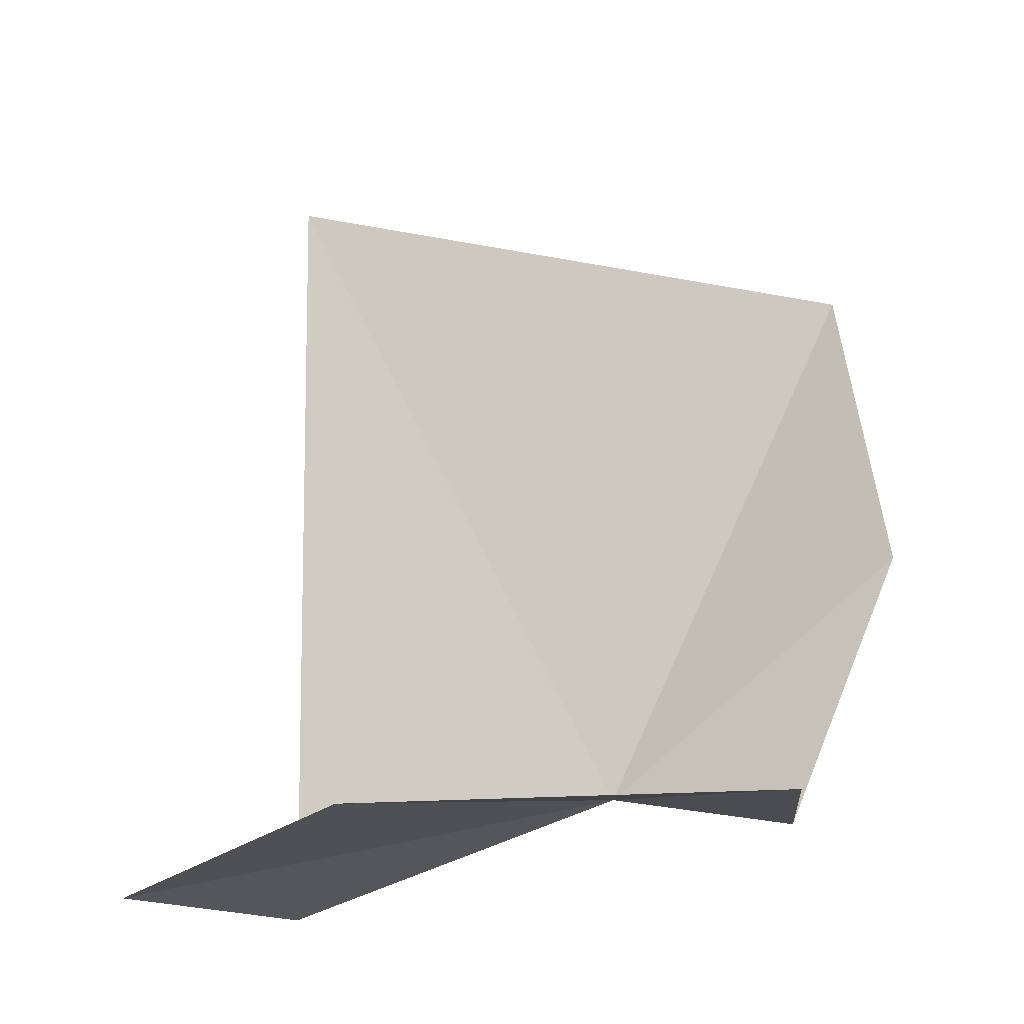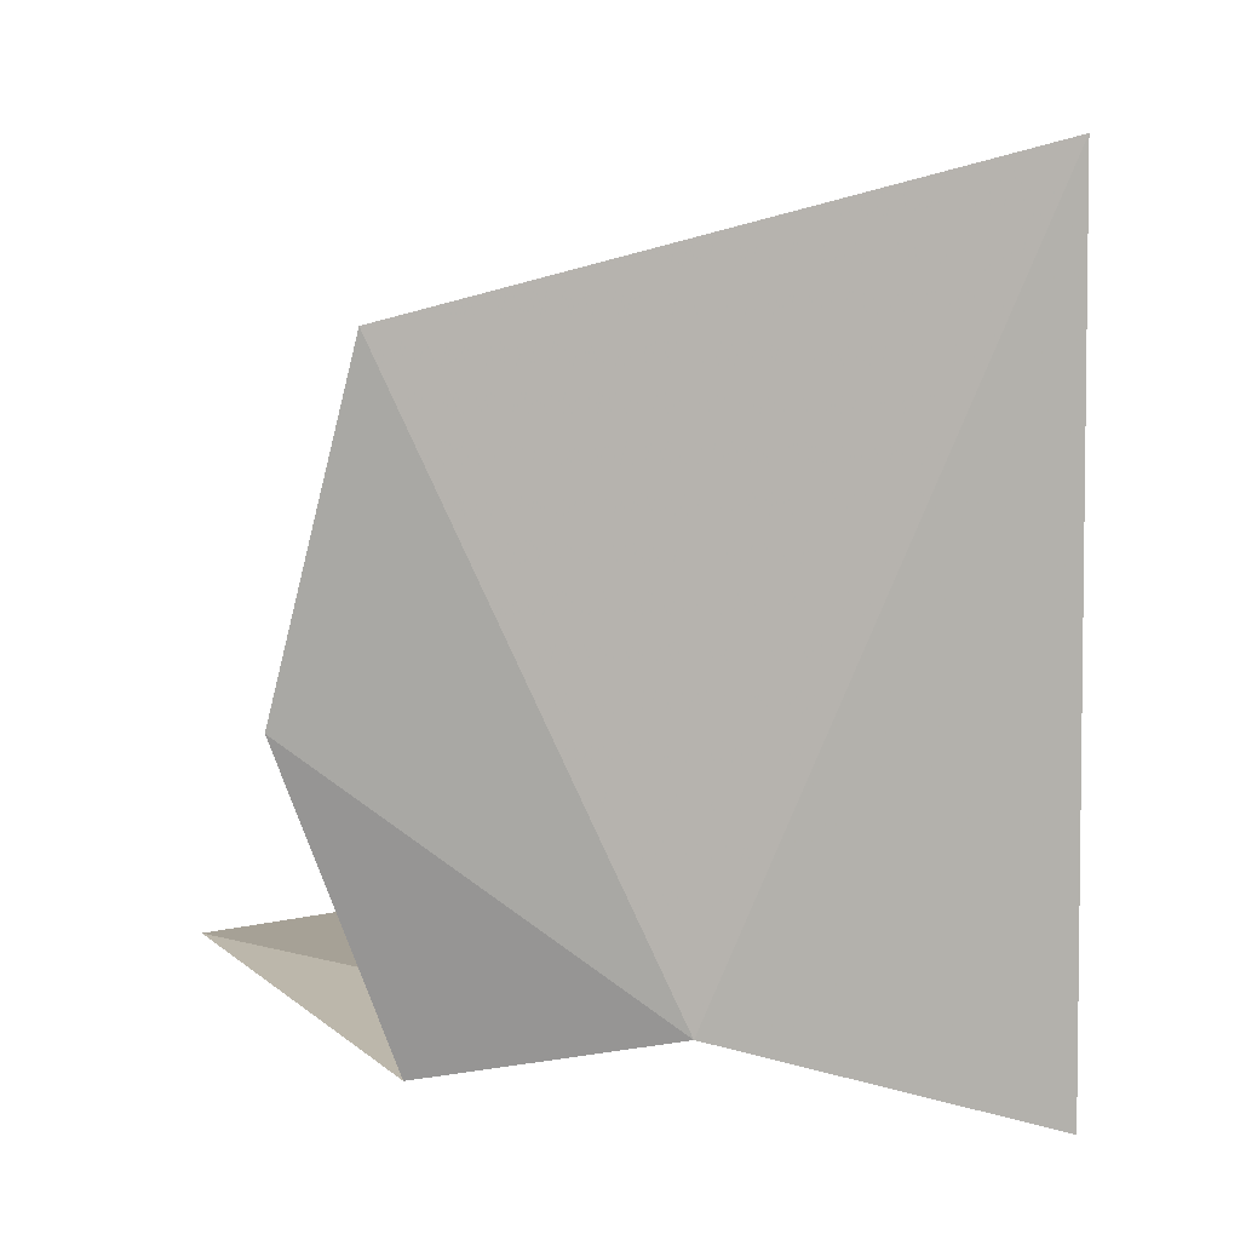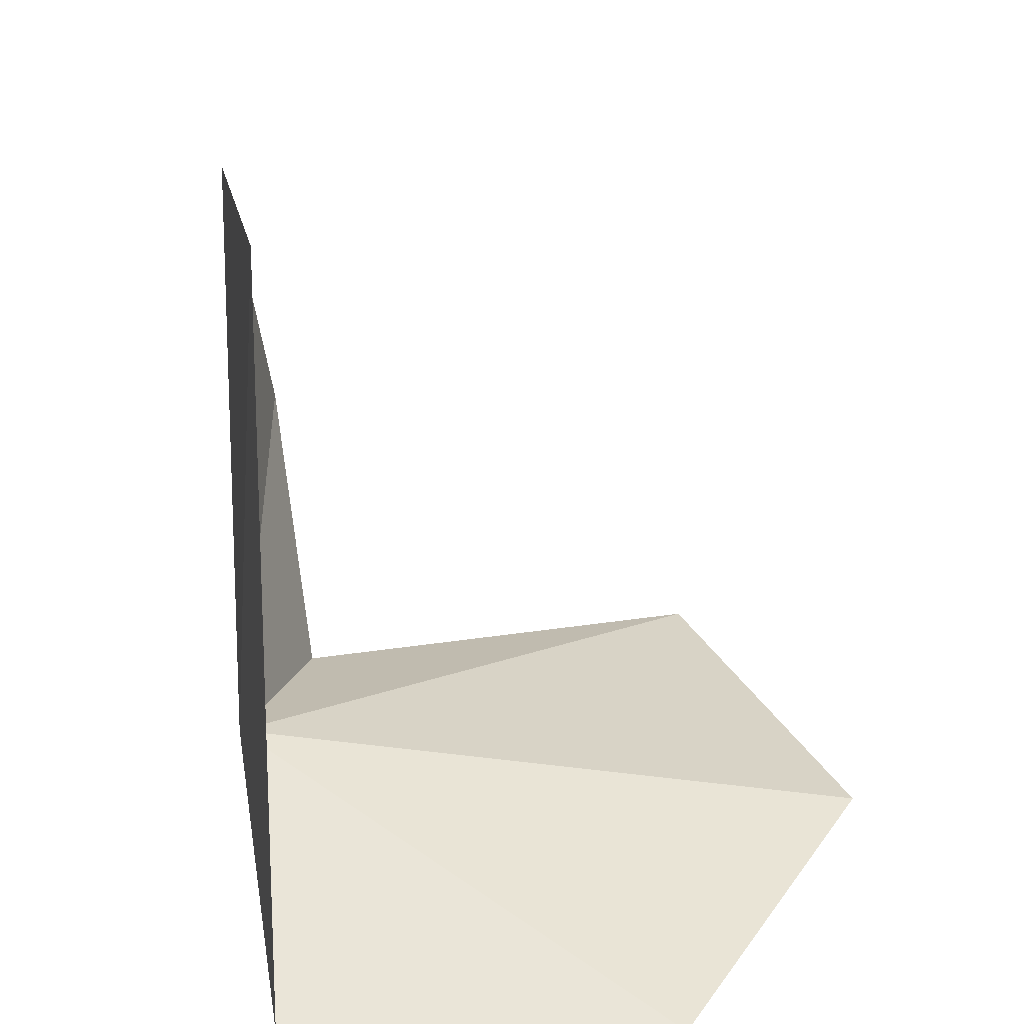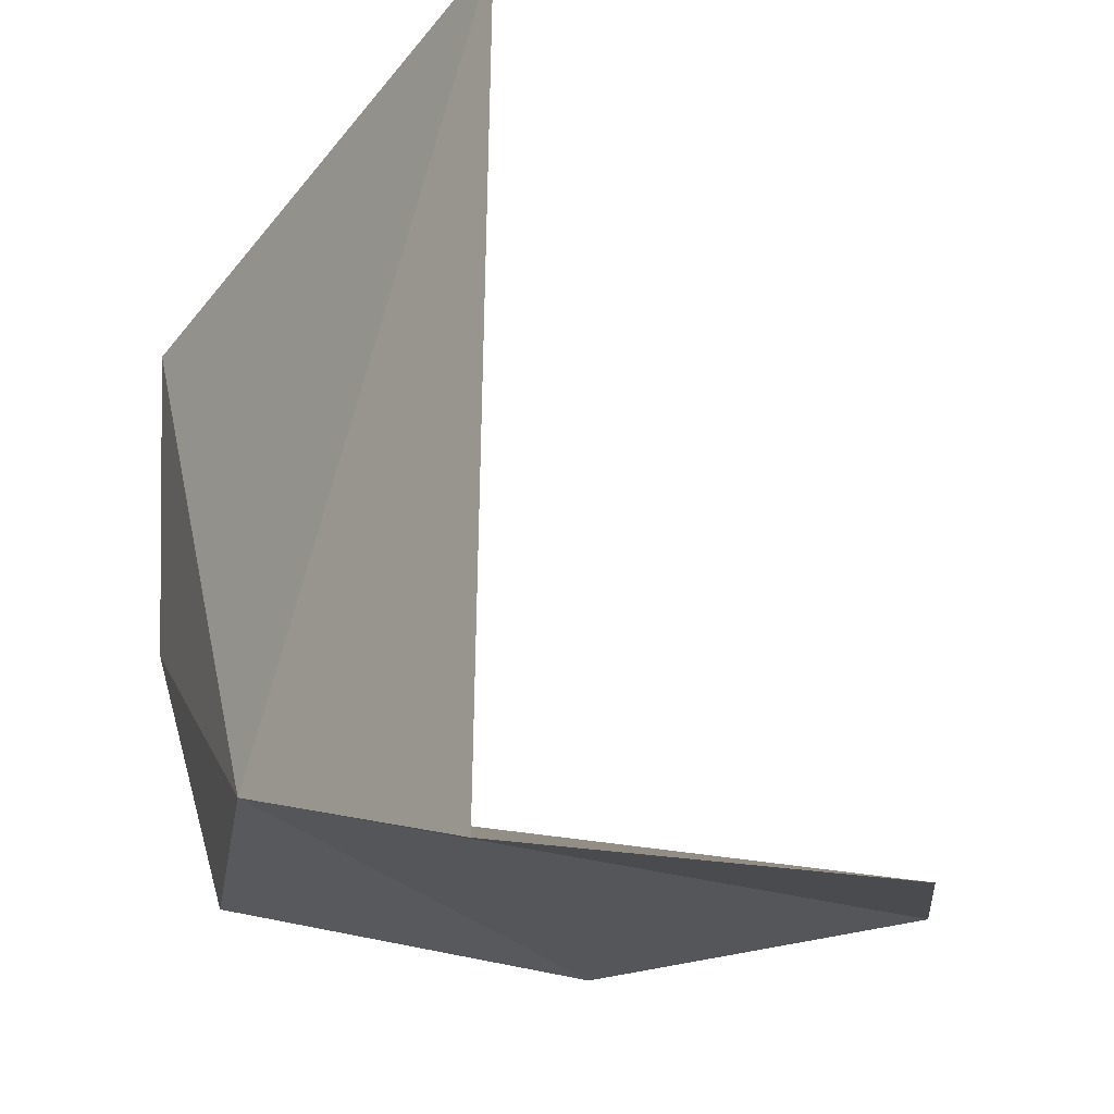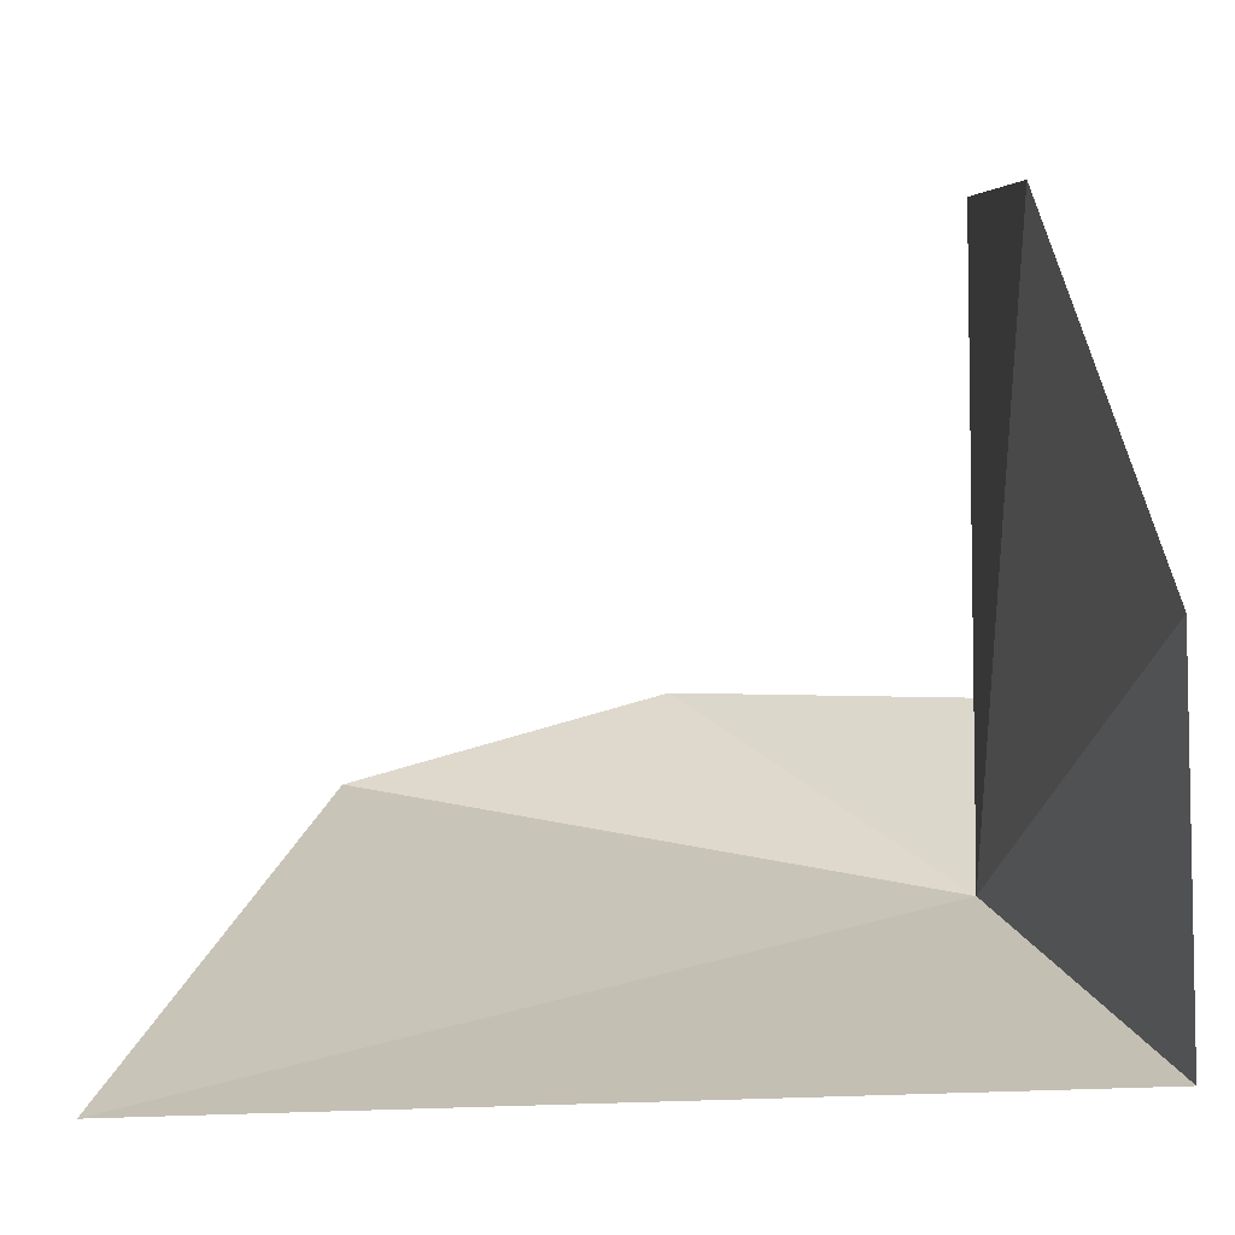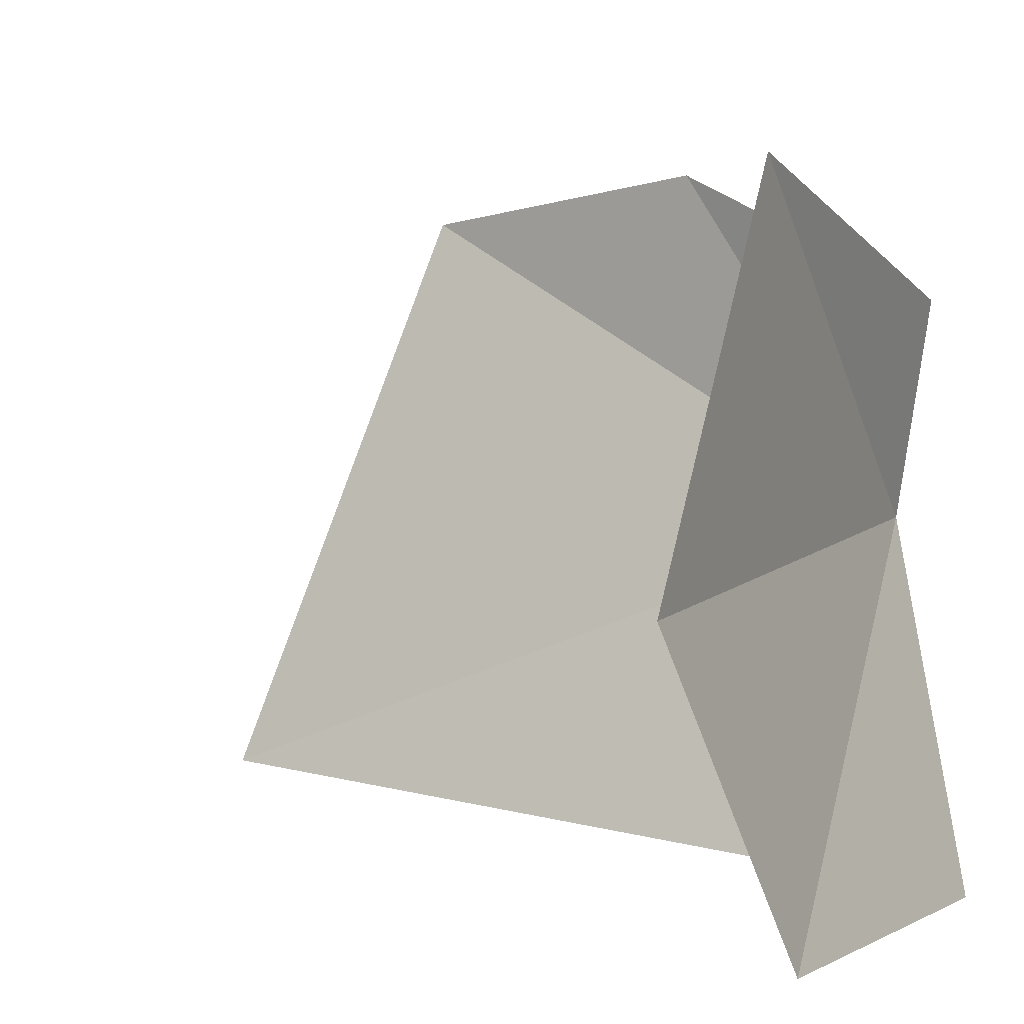
<metadata>
{"format":"obj","ext":"obj","renderer":"f3d","projection":"perspective","resolution":1024,"background":"white","views":[{"elev":-10.2,"azim":119.8,"up":"+Z"},{"elev":9.8,"azim":-93.6,"up":"+Z"},{"elev":26.5,"azim":12.2,"up":"+Z"},{"elev":-24.3,"azim":-13.9,"up":"+Z"},{"elev":-48.8,"azim":94.1,"up":"+Y"},{"elev":14.1,"azim":117.7,"up":"+Y"}]}
</metadata>
<code>
v 16.3 -18.23 78.32
v 21.79 -12.89 77.98
v 24.94 -17.31 77.78
v 16.5 -15.3 77.88
v 15.68 -14.03 81.66
v 23.3 -21.66 76.79
v 18.09 -22.55 76.59
v 18.24 -22.44 87.31
v 15.37 -14.99 85.58
f 1 2 3
f 1 5 4
f 1 6 7
f 1 7 8
f 1 8 9
f 1 3 6
f 1 4 2
f 1 9 5

</code>
